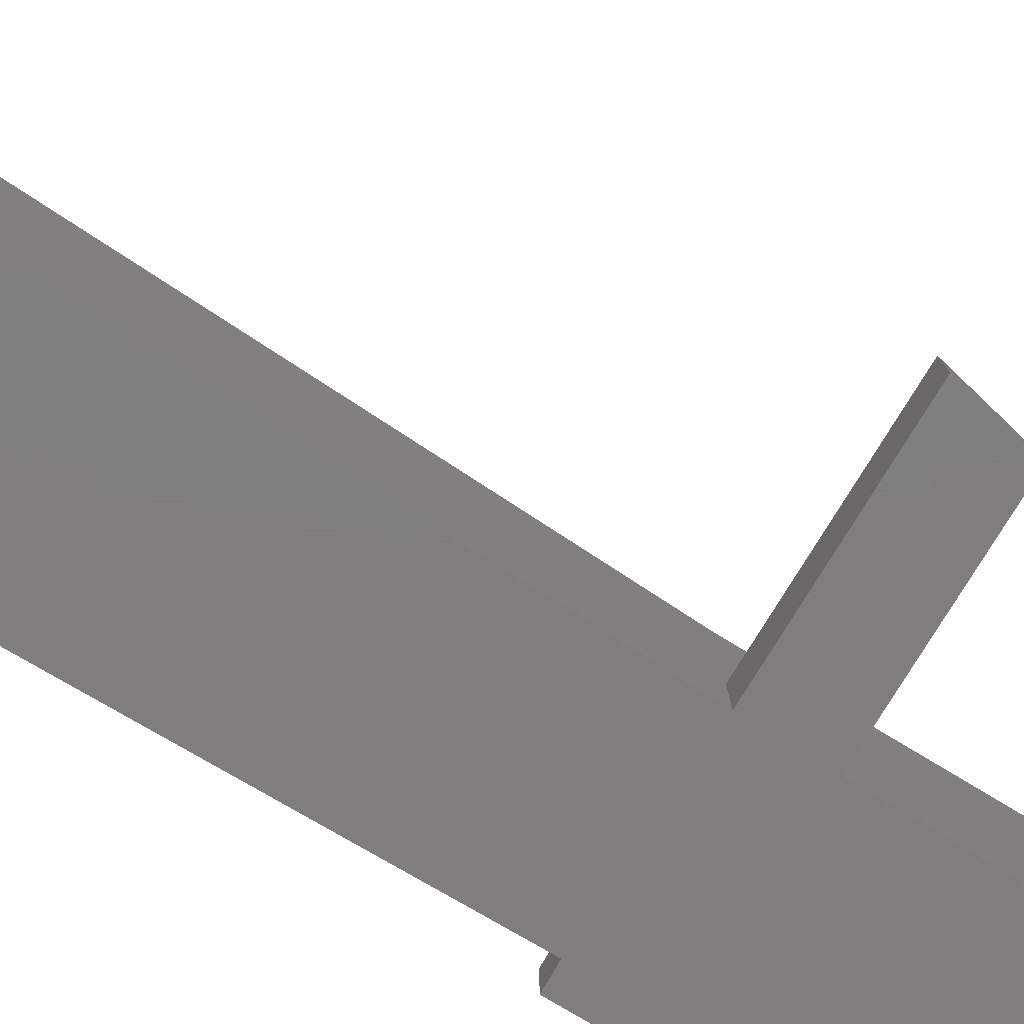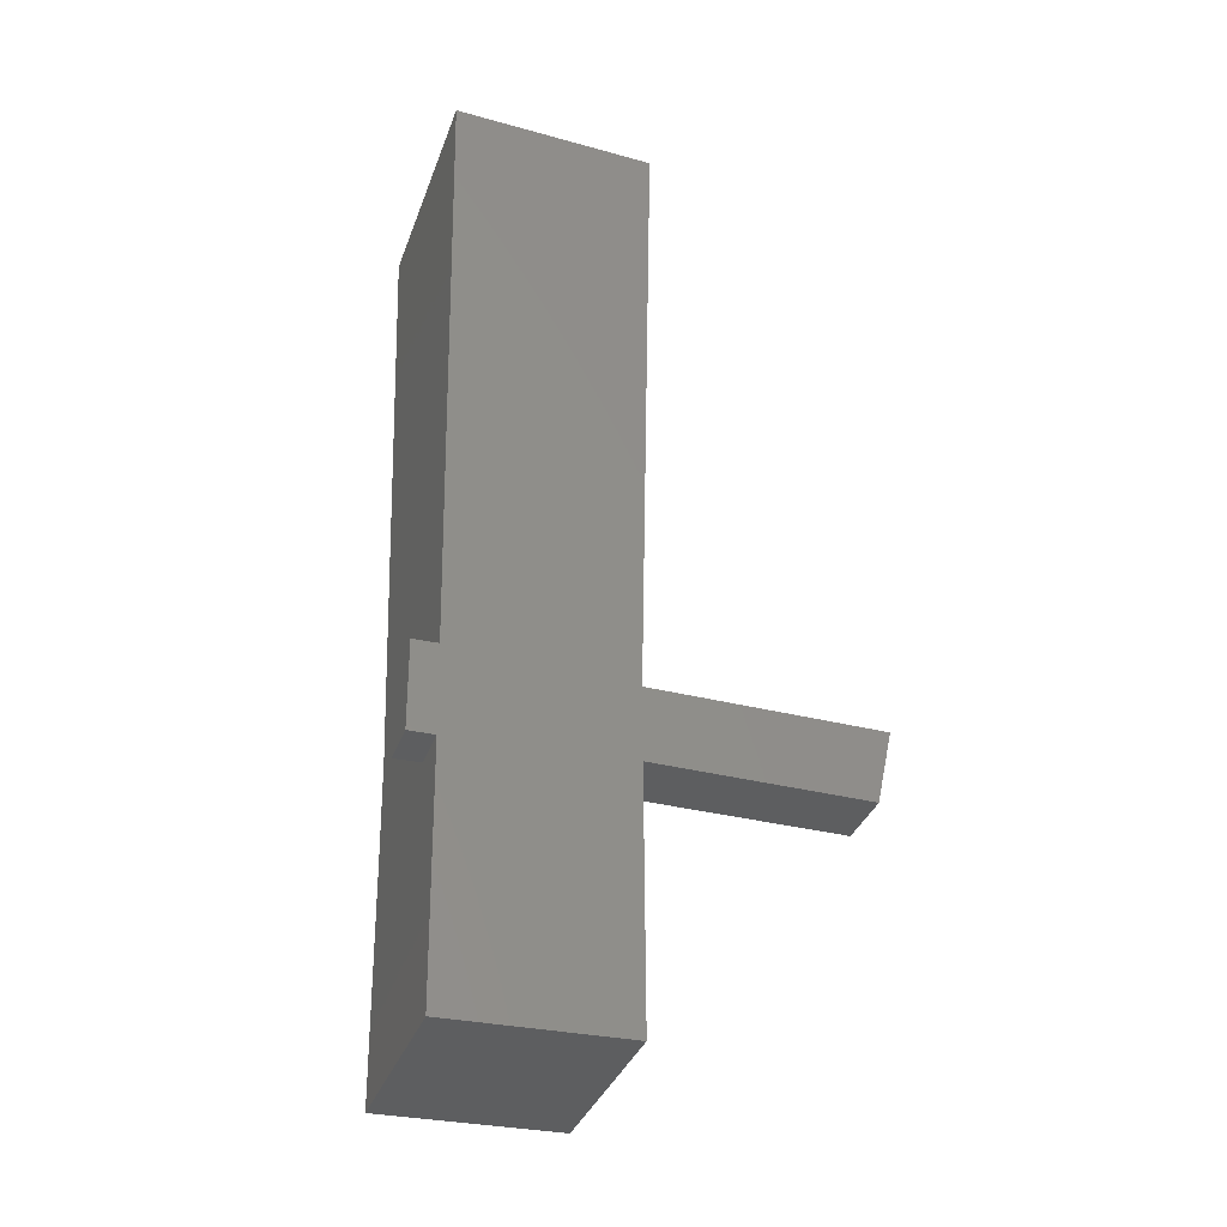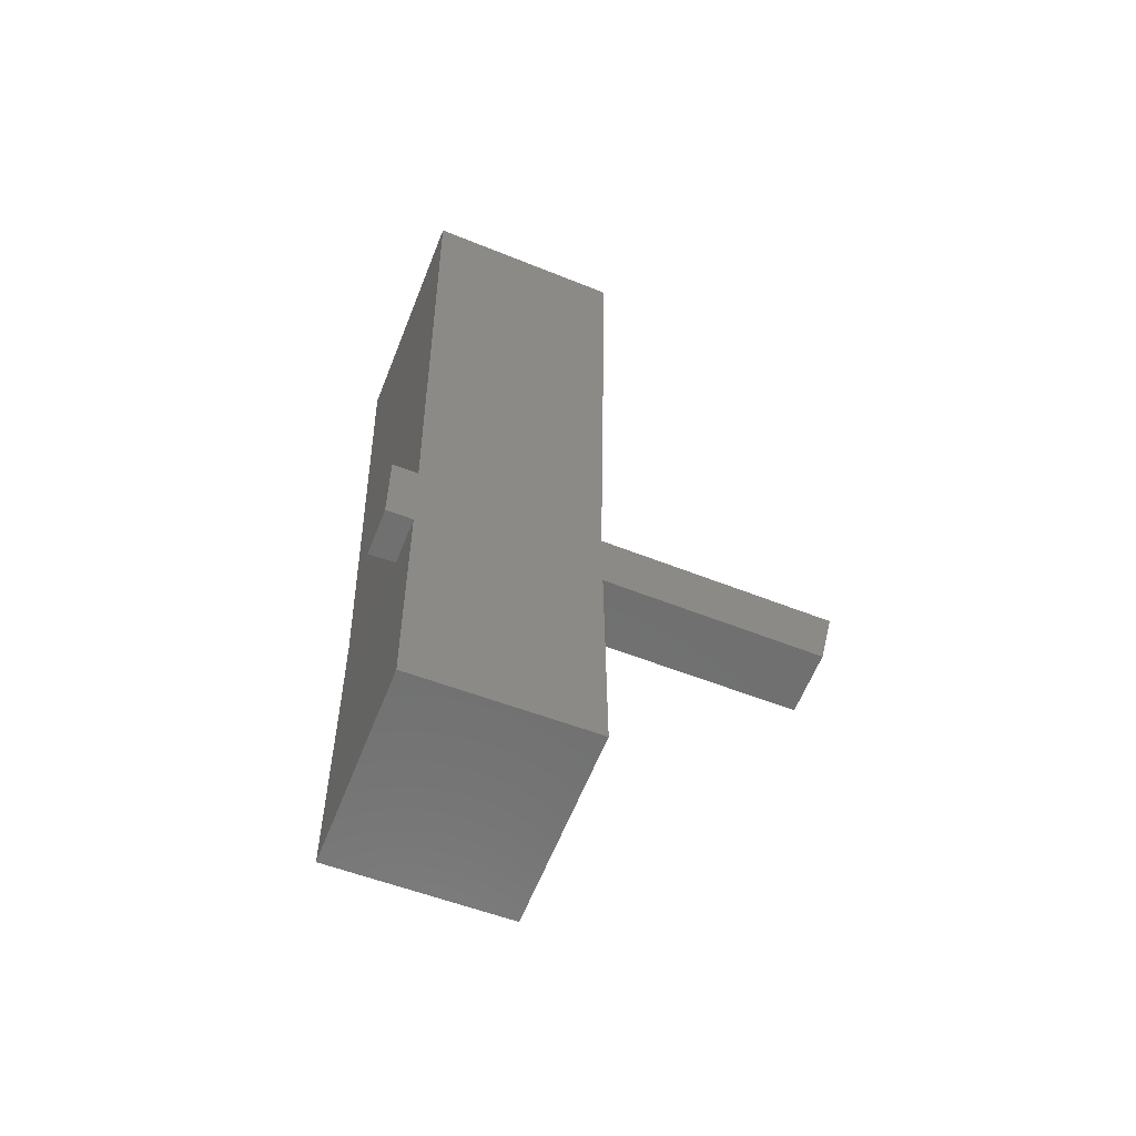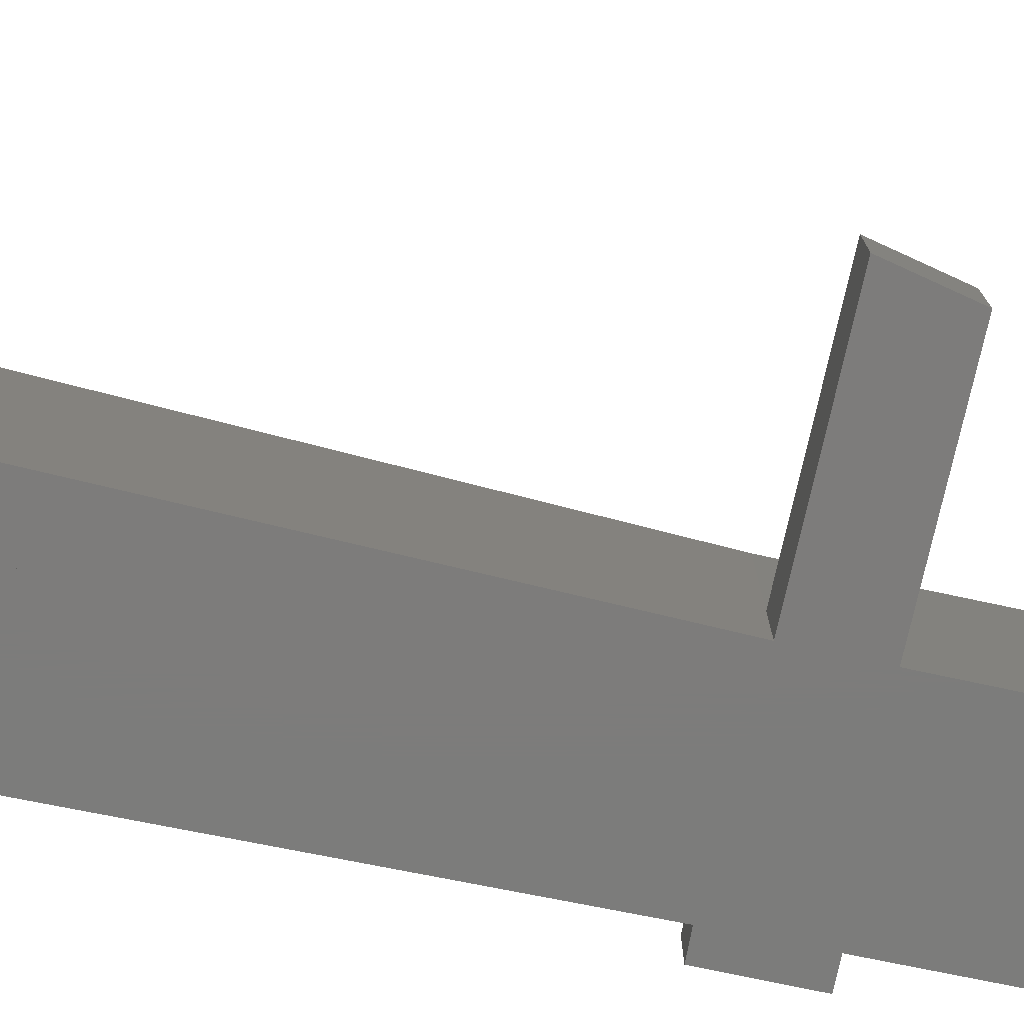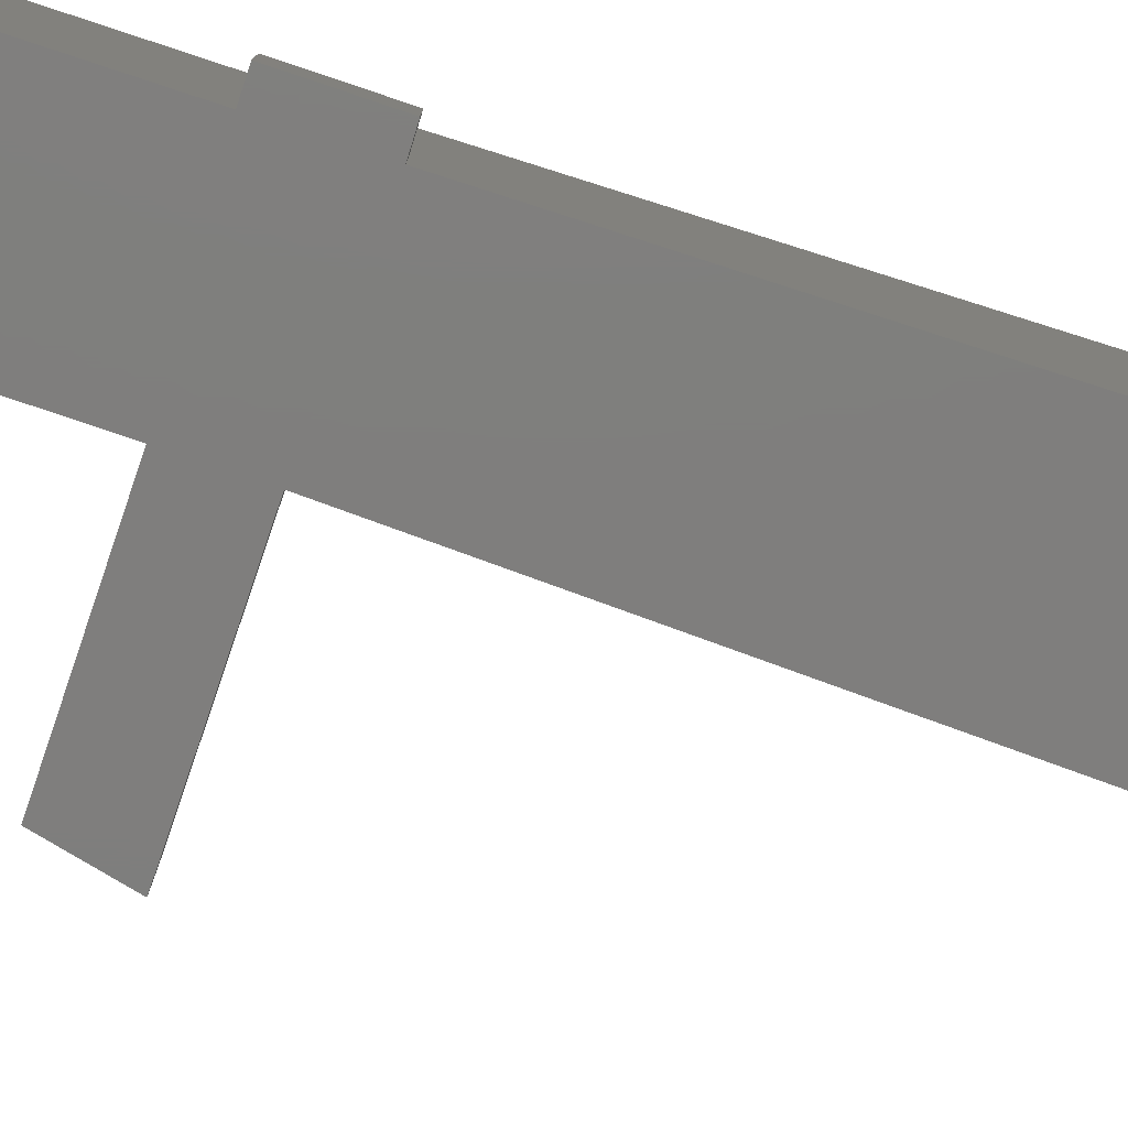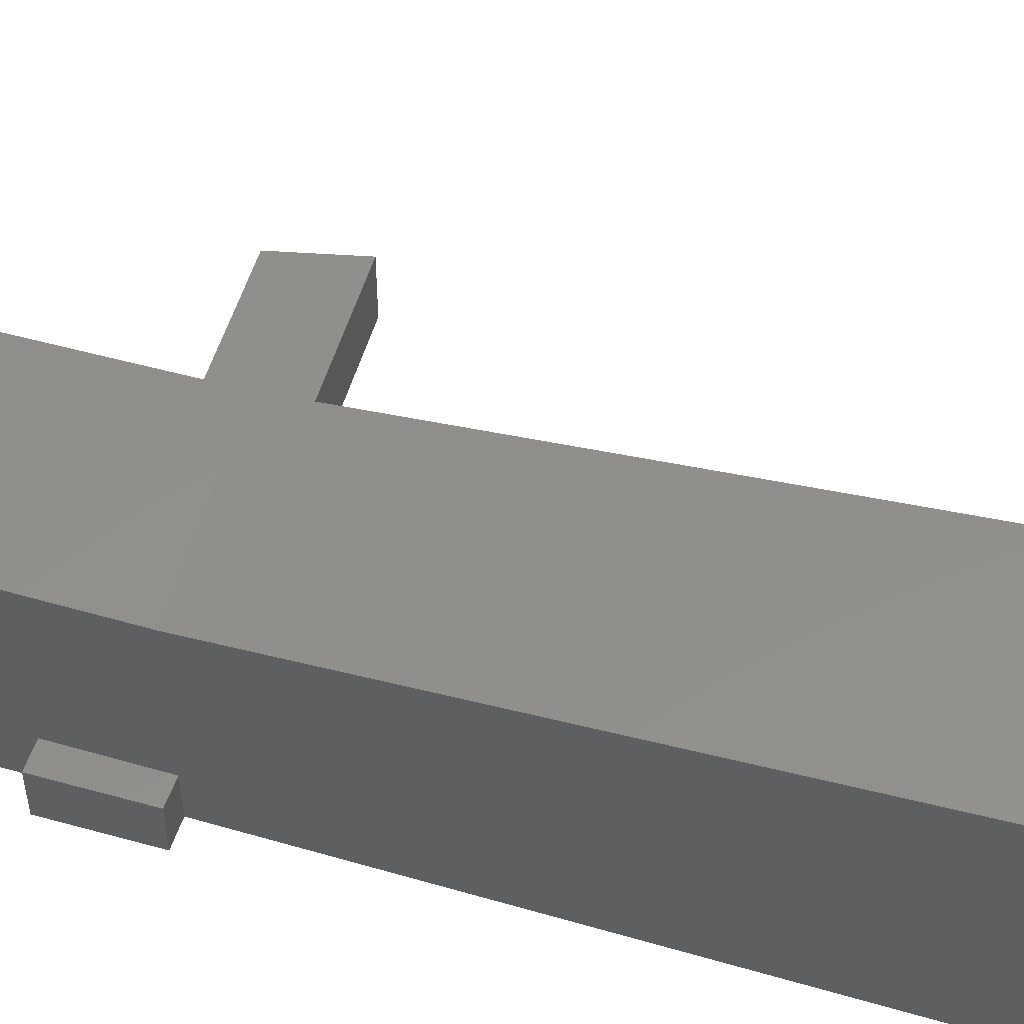
<metadata>
{"format":"stl","ext":"stl","renderer":"f3d","projection":"perspective","resolution":1024,"background":"white","views":[{"elev":-78.6,"azim":-121.3,"up":"+Z"},{"elev":-34.9,"azim":161.5,"up":"+Y"},{"elev":-61.3,"azim":158.4,"up":"+Y"},{"elev":-75.8,"azim":-102.3,"up":"+Z"},{"elev":-78.3,"azim":71.1,"up":"+Z"},{"elev":53.0,"azim":106.3,"up":"+Z"}]}
</metadata>
<code>
# stl→obj: 74 verts, 94 faces
v -186.2 -874 59.76
v -84.17 -555.9 59.76
v -84.17 -555.9 -160
v -186.2 -874 -160
v 165.6 -639.2 59.76
v 165.6 -639.2 -160
v 338.9 -1654 89.33
v 341.2 -806.8 89.46
v 338.9 -1654 -160
v 341.2 -806.8 -160
v -315.6 -19.88 59.63
v 43.47 -158.8 59.63
v 43.47 -158.8 -160
v -315.6 -19.88 -160
v 130.5 72.38 59.63
v 130.5 72.38 -160
v 344.6 45.73 89.46
v 344.6 45.73 -160
v -201.1 -869.7 60.25
v -201.1 -869.7 -160
v 509.7 -2592 71.9
v 512.5 -2152 71.9
v 509.7 -2592 -160
v 512.5 -2152 -160
v -499.5 -3788 805.1
v 365.9 -3812 805.1
v -499.5 -3788 -160
v 365.9 -3812 -160
v 380.7 -2591 805.1
v 380.7 -2591 -160
v -494.6 -2546 805.1
v -494.6 -2546 -160
v 387.9 -2148 805.1
v 380.7 -2591 65.25
v 387.9 -2148 65.25
v 387.9 -2148 -160
v -493.9 -2180 -160
v 447.6 999.1 999.6
v -557.3 962.6 999.6
v 447.6 999.1 -160
v -557.3 962.6 -160
v 105.5 75.03 59.63
v 105.5 75.03 -160
v -493.9 -2180 805.1
v -93.11 -536 59.76
v -93.11 -536 -160
v 173.4 -619.1 59.76
v 173.4 -619.1 -160
v 31.44 -134.3 59.63
v 31.44 -134.3 -160
v -310.1 -11.18 59.63
v -310.1 -11.18 -160
v 250.7 -1958 57.95
v 317.5 -1979 98.08
v 250.7 -1958 -160
v 317.5 -1979 -160
v -410.3 -1713 98.08
v -328.2 -1746 57.95
v -410.3 -1713 -160
v -328.2 -1746 -160
v 254.9 -2097 58.12
v 331.5 -2127 101.9
v 254.9 -2097 -160
v 331.5 -2127 -160
v -406.6 -1849 102.5
v -324.6 -1880 58.12
v -324.6 -1880 -160
v -406.6 -1849 -160
v -493.9 -2180 150.7
v -494.6 -2546 149
v -1553 -2549 144.4
v -1553 -2549 -160
v -1633 -2183 144.4
v -1633 -2183 -160
f 1 2 3
f 3 4 1
f 2 5 6
f 6 3 2
f 7 8 9
f 10 9 8
f 11 12 13
f 13 14 11
f 12 15 16
f 16 13 12
f 8 17 10
f 18 10 17
f 19 1 4
f 4 20 19
f 21 22 23
f 24 23 22
f 25 26 27
f 28 27 26
f 26 29 28
f 30 28 29
f 31 25 32
f 27 32 25
f 25 31 26
f 29 26 31
f 32 27 30
f 28 30 27
f 29 33 34
f 35 34 33
f 22 21 34
f 34 35 22
f 23 24 30
f 36 30 24
f 36 35 22
f 22 24 36
f 21 23 34
f 30 34 23
f 30 36 32
f 37 32 36
f 38 39 40
f 41 40 39
f 16 15 42
f 42 43 16
f 36 33 40
f 38 40 33
f 33 44 39
f 39 38 33
f 44 33 31
f 29 31 33
f 19 45 20
f 46 20 45
f 45 47 46
f 48 46 47
f 5 47 48
f 48 6 5
f 37 36 41
f 40 41 36
f 49 42 50
f 43 50 42
f 51 49 52
f 50 52 49
f 51 11 14
f 14 52 51
f 53 54 55
f 56 55 54
f 57 58 59
f 60 59 58
f 57 54 53
f 53 58 57
f 61 62 63
f 64 63 62
f 39 44 41
f 37 41 44
f 65 66 67
f 67 68 65
f 65 62 61
f 61 66 65
f 58 66 60
f 67 60 66
f 61 53 63
f 55 63 53
f 53 61 66
f 66 58 53
f 44 31 69
f 70 69 31
f 71 70 72
f 32 72 70
f 73 71 74
f 72 74 71
f 73 69 37
f 37 74 73
f 70 71 69
f 73 69 71
f 72 32 74
f 37 74 32

</code>
